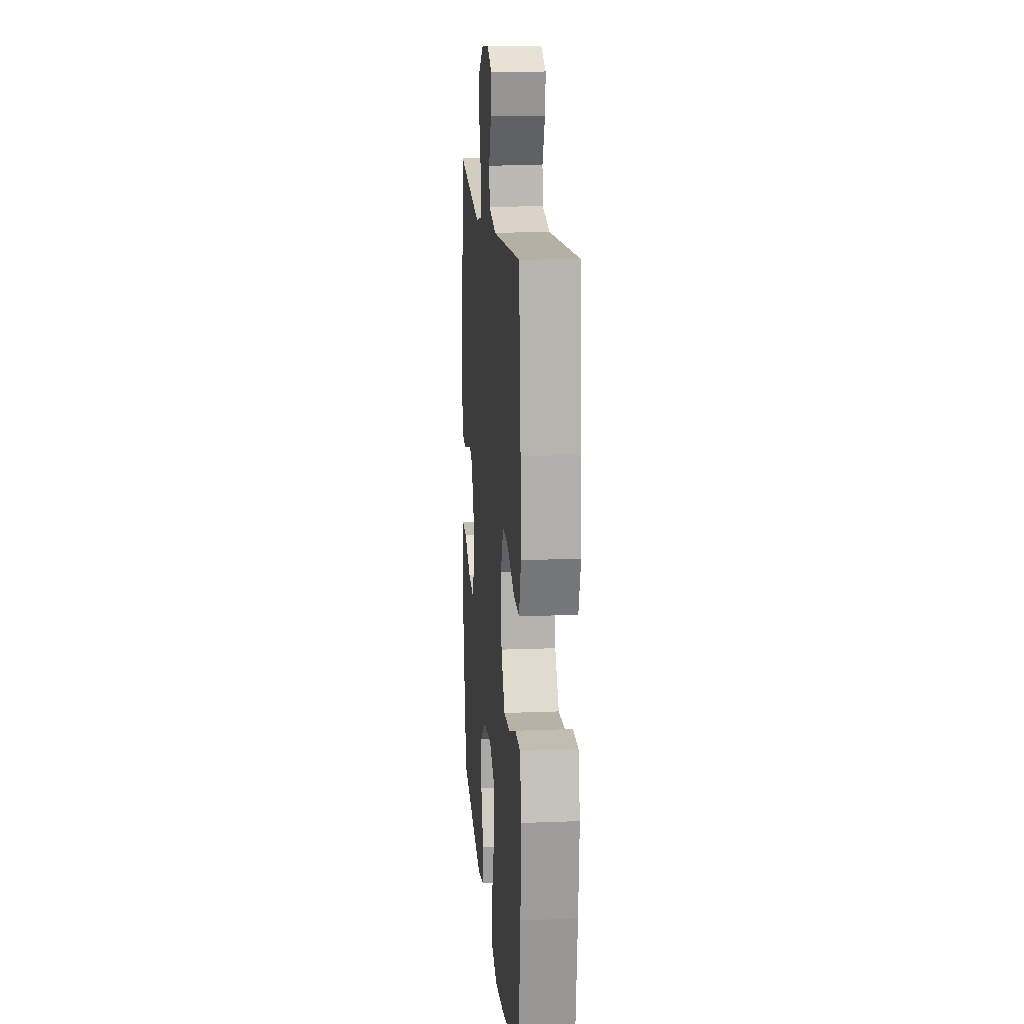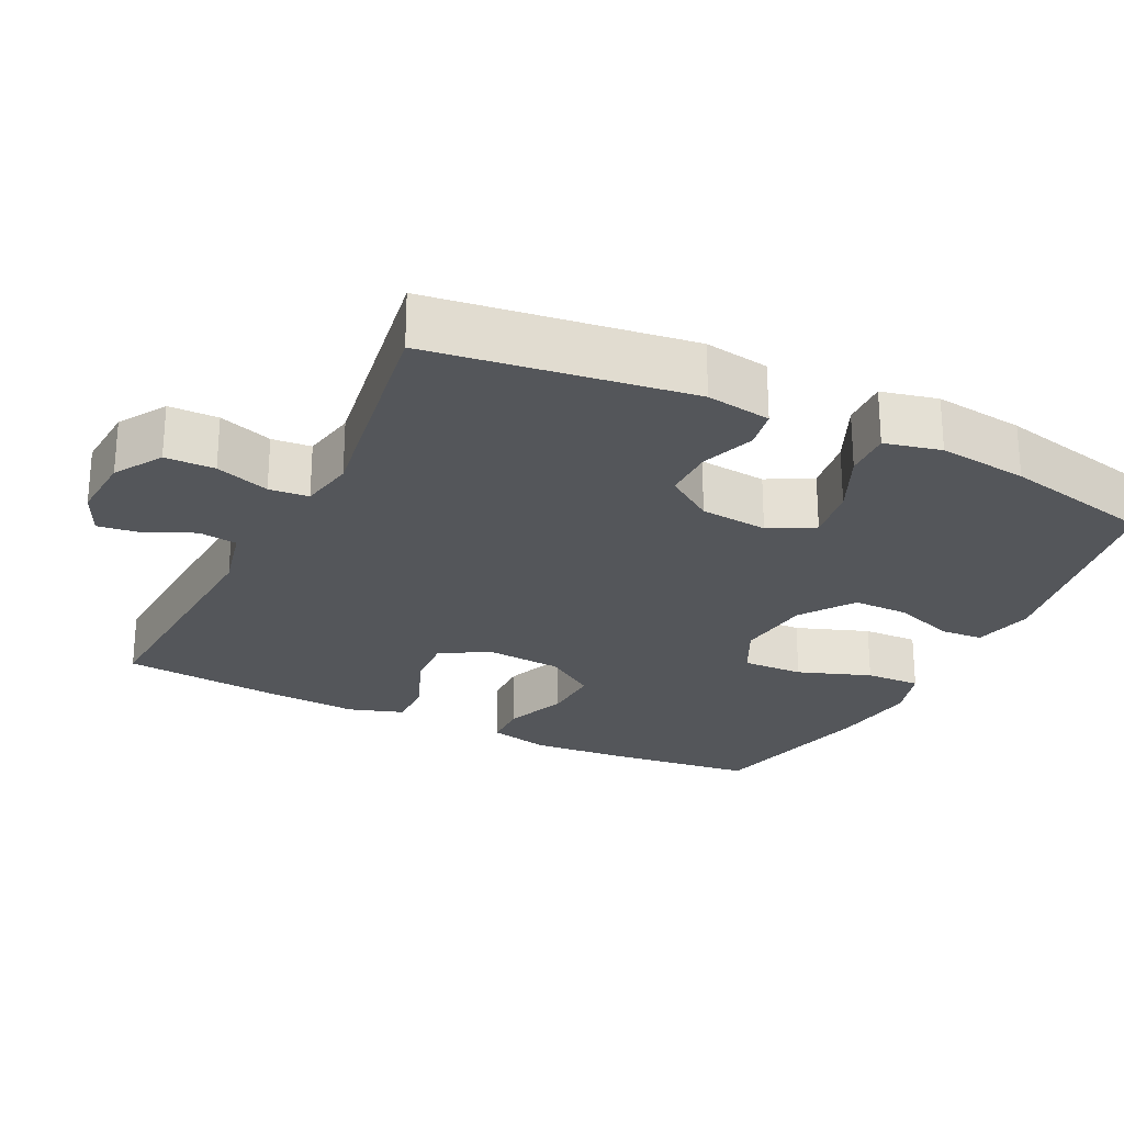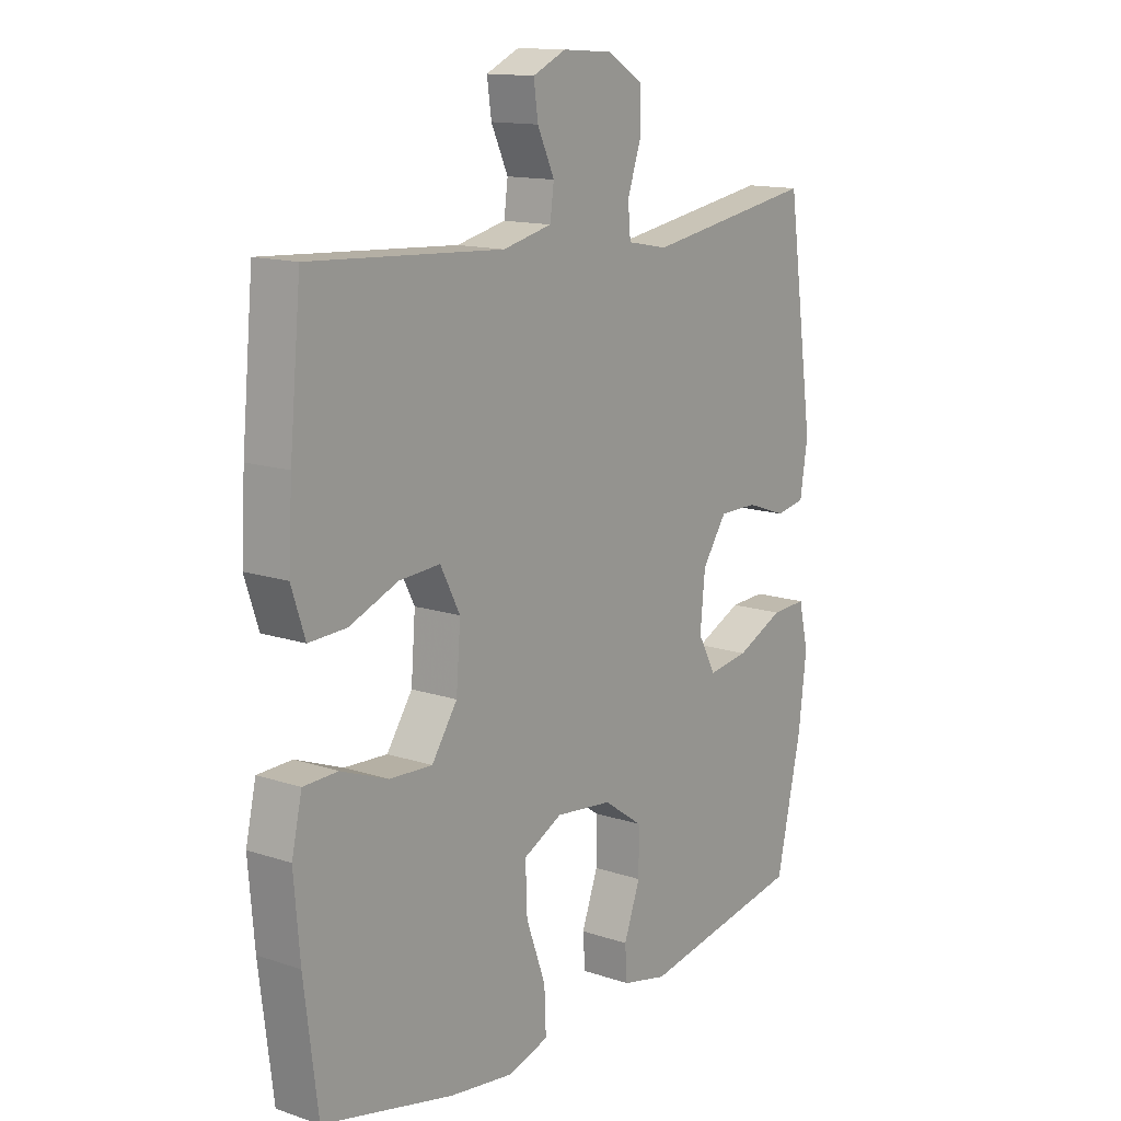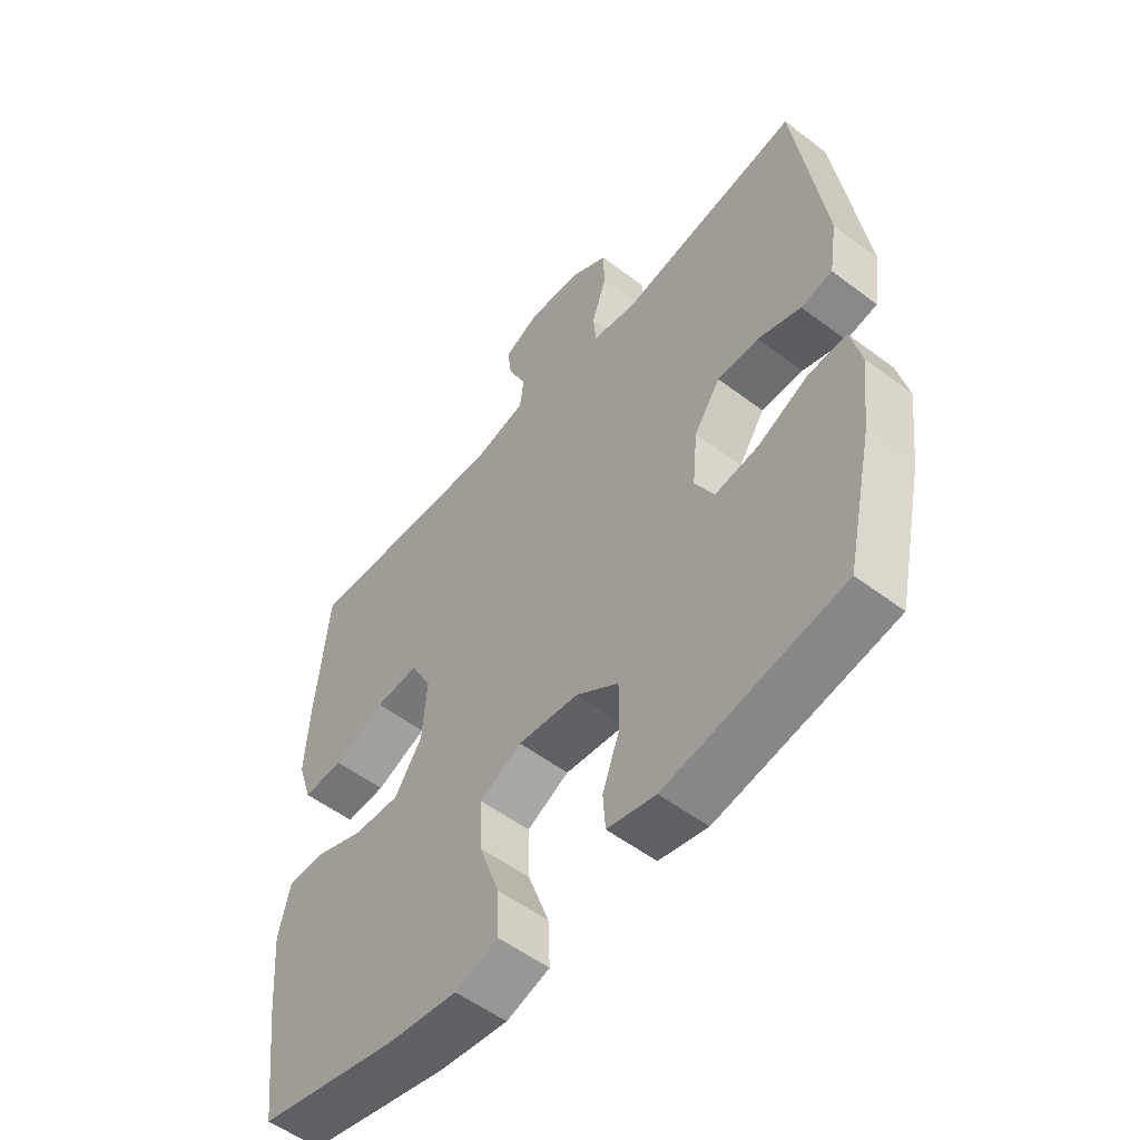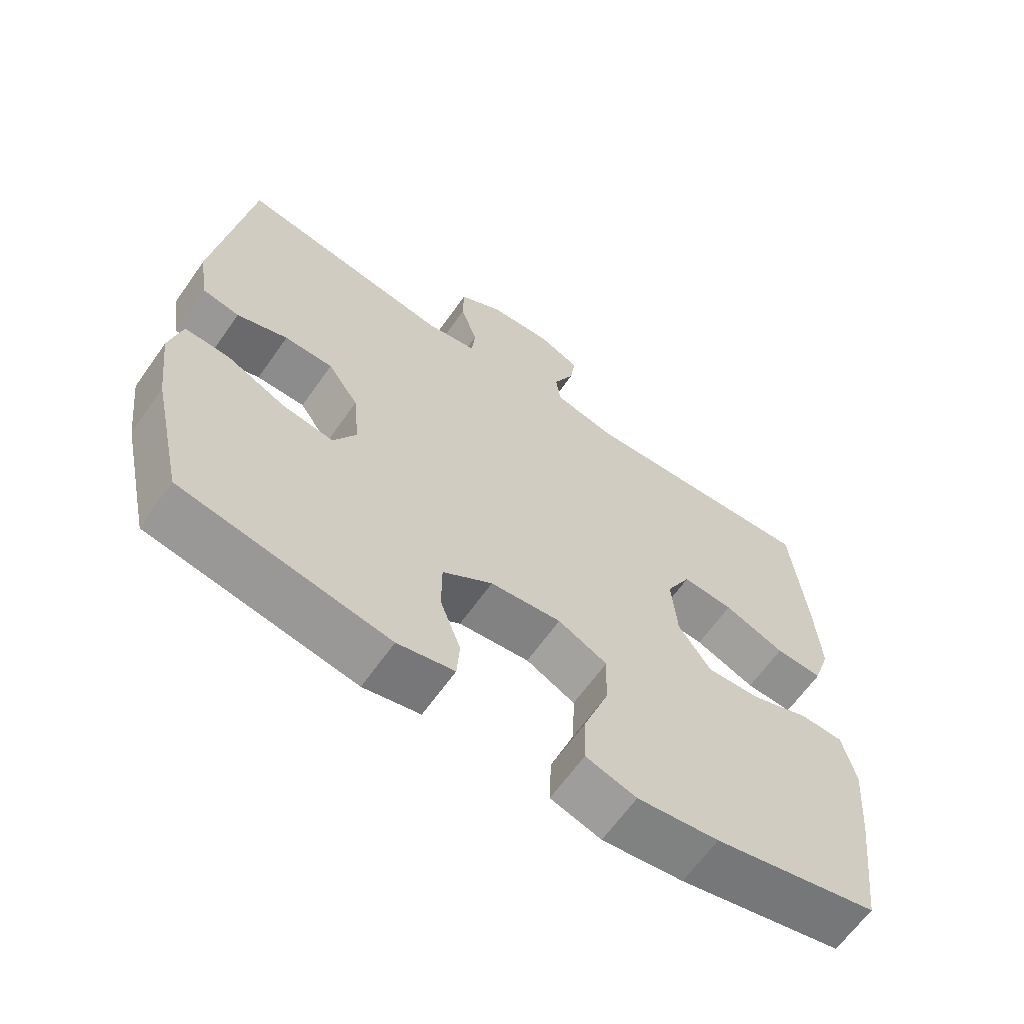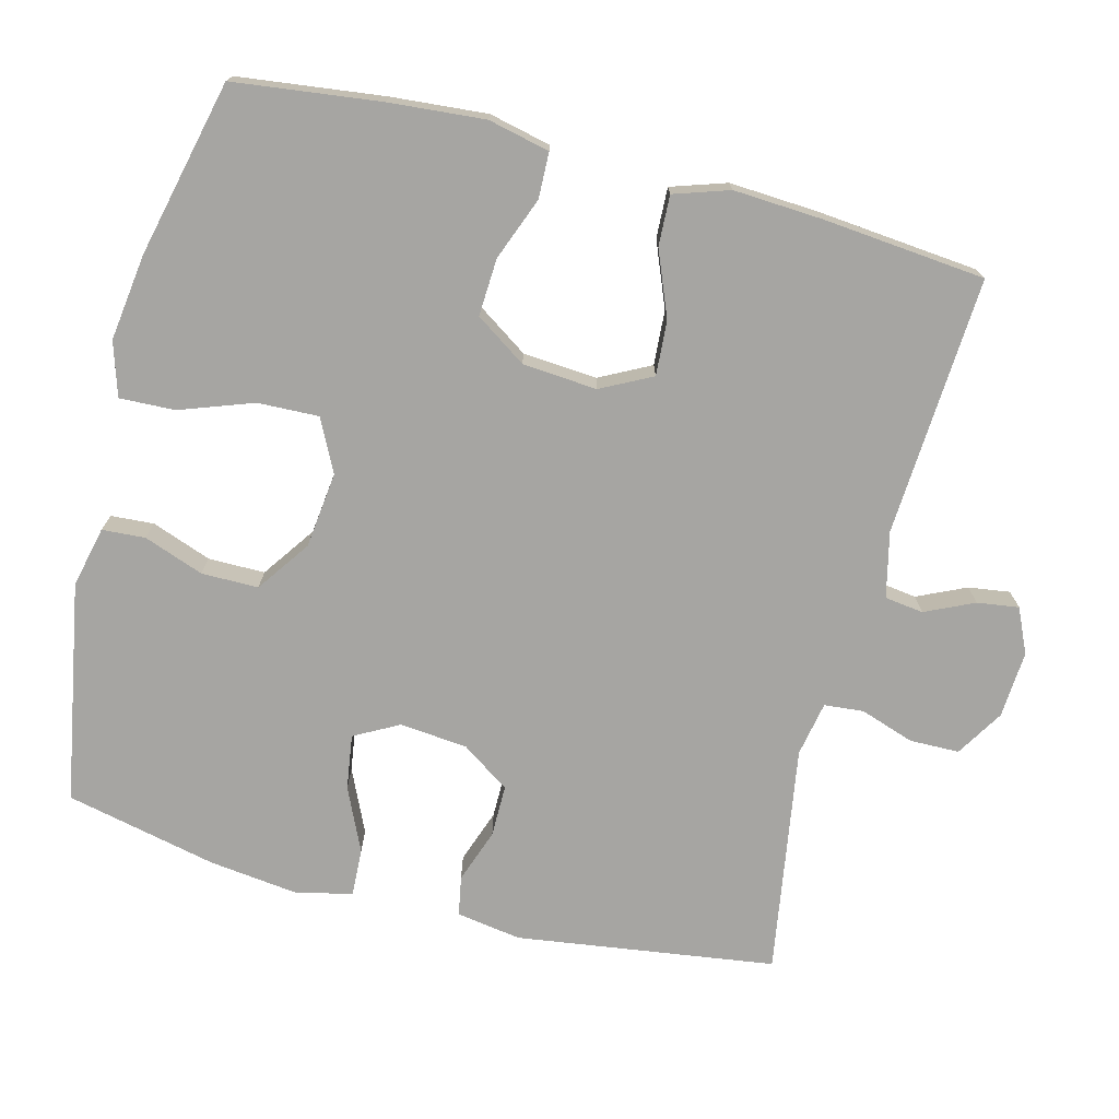
<metadata>
{"format":"obj","ext":"obj","renderer":"f3d","projection":"perspective","resolution":1024,"background":"white","views":[{"elev":15.1,"azim":-94.8,"up":"+Z"},{"elev":-25.2,"azim":63.7,"up":"+Y"},{"elev":13.8,"azim":-53.3,"up":"+Z"},{"elev":-54.2,"azim":51.2,"up":"+Z"},{"elev":-64.3,"azim":144.8,"up":"+Z"},{"elev":-73.6,"azim":-104.5,"up":"+Y"}]}
</metadata>
<code>
v 0.5 0.07 -0.5
v 0.198 0.07 -0.554
v 0.115 0.07 -0.535
v 0.111 0.07 -0.476
v 0.141 0.07 -0.394
v 0.141 0.07 -0.316
v 0.068 0.07 -0.265
v -0.036 0.07 -0.253
v -0.108 0.07 -0.289
v -0.105 0.07 -0.373
v -0.069 0.07 -0.473
v -0.066 0.07 -0.549
v -0.14 0.07 -0.572
v -0.259 0.07 -0.556
v -0.5 0.07 -0.5
v -0.525 0.07 -0.299
v -0.536 0.07 -0.168
v -0.517 0.07 -0.084
v -0.454 0.07 -0.082
v -0.368 0.07 -0.115
v -0.289 0.07 -0.119
v -0.242 0.07 -0.049
v -0.234 0.07 0.053
v -0.27 0.07 0.123
v -0.345 0.07 0.118
v -0.434 0.07 0.082
v -0.503 0.07 0.079
v -0.528 0.07 0.155
v -0.521 0.07 0.277
v -0.5 0.07 0.5
v -0.145 0.07 0.479
v -0.055 0.07 0.5
v -0.048 0.07 0.553
v -0.079 0.07 0.62
v -0.087 0.07 0.677
v -0.026 0.07 0.705
v 0.066 0.07 0.699
v 0.131 0.07 0.659
v 0.132 0.07 0.591
v 0.107 0.07 0.517
v 0.112 0.07 0.463
v 0.187 0.07 0.449
v 0.5 0.07 0.5
v 0.55 0.07 0.146
v 0.536 0.07 0.057
v 0.482 0.07 0.047
v 0.408 0.07 0.073
v 0.337 0.07 0.073
v 0.292 0.07 0.007
v 0.283 0.07 -0.086
v 0.316 0.07 -0.147
v 0.391 0.07 -0.136
v 0.478 0.07 -0.096
v 0.543 0.07 -0.093
v 0.561 0.07 -0.17
v 0.546 0.07 -0.293
v 0.5 0 -0.5
v 0.198 0 -0.554
v 0.115 0 -0.535
v 0.111 0 -0.476
v 0.141 0 -0.394
v 0.141 0 -0.316
v 0.068 0 -0.265
v -0.036 0 -0.253
v -0.108 0 -0.289
v -0.105 0 -0.373
v -0.069 0 -0.473
v -0.066 0 -0.549
v -0.14 0 -0.572
v -0.259 0 -0.556
v -0.5 0 -0.5
v -0.525 0 -0.299
v -0.536 0 -0.168
v -0.517 0 -0.084
v -0.454 0 -0.082
v -0.368 0 -0.115
v -0.289 0 -0.119
v -0.242 0 -0.049
v -0.234 0 0.053
v -0.27 0 0.123
v -0.345 0 0.118
v -0.434 0 0.082
v -0.503 0 0.079
v -0.528 0 0.155
v -0.521 0 0.277
v -0.5 0 0.5
v -0.145 0 0.479
v -0.055 0 0.5
v -0.048 0 0.553
v -0.079 0 0.62
v -0.087 0 0.677
v -0.026 0 0.705
v 0.066 0 0.699
v 0.131 0 0.659
v 0.132 0 0.591
v 0.107 0 0.517
v 0.112 0 0.463
v 0.187 0 0.449
v 0.5 0 0.5
v 0.55 0 0.146
v 0.536 0 0.057
v 0.482 0 0.047
v 0.408 0 0.073
v 0.337 0 0.073
v 0.292 0 0.007
v 0.283 0 -0.086
v 0.316 0 -0.147
v 0.391 0 -0.136
v 0.478 0 -0.096
v 0.543 0 -0.093
v 0.561 0 -0.17
v 0.546 0 -0.293
f 3 4 5
f 2 3 5
f 1 2 5
f 56 1 5
f 55 56 5
f 54 55 5
f 53 54 5
f 52 53 5
f 51 52 5 6
f 50 51 6 7
f 49 50 7 8
f 48 49 8 9
f 45 46 47
f 44 45 47
f 43 44 47
f 42 43 47
f 41 42 47 48
f 38 39 40
f 37 38 40
f 36 37 40
f 35 36 40
f 34 35 40
f 33 34 40
f 32 33 40 41
f 41 48 9
f 32 41 9
f 31 32 9
f 29 30 31
f 28 29 31
f 27 28 31
f 26 27 31
f 25 26 31
f 18 19 20
f 17 18 20
f 16 17 20
f 15 16 20
f 14 15 20
f 13 14 20
f 12 13 20
f 11 12 20
f 10 11 20
f 10 20 21
f 9 10 21 22
f 24 25 31
f 23 24 31
f 9 22 23 31
f 61 60 59
f 61 59 58
f 61 58 57
f 61 57 112
f 61 112 111
f 61 111 110
f 61 110 109
f 61 109 108
f 62 61 108 107
f 63 62 107 106
f 64 63 106 105
f 65 64 105 104
f 103 102 101
f 103 101 100
f 103 100 99
f 103 99 98
f 104 103 98 97
f 96 95 94
f 96 94 93
f 96 93 92
f 96 92 91
f 96 91 90
f 96 90 89
f 97 96 89 88
f 65 104 97
f 65 97 88
f 65 88 87
f 87 86 85
f 87 85 84
f 87 84 83
f 87 83 82
f 87 82 81
f 76 75 74
f 76 74 73
f 76 73 72
f 76 72 71
f 76 71 70
f 76 70 69
f 76 69 68
f 76 68 67
f 76 67 66
f 77 76 66
f 78 77 66 65
f 87 81 80
f 87 80 79
f 87 79 78 65
f 1 57 58 2
f 2 58 59 3
f 3 59 60 4
f 4 60 61 5
f 5 61 62 6
f 6 62 63 7
f 7 63 64 8
f 8 64 65 9
f 9 65 66 10
f 10 66 67 11
f 11 67 68 12
f 12 68 69 13
f 13 69 70 14
f 14 70 71 15
f 15 71 72 16
f 16 72 73 17
f 17 73 74 18
f 18 74 75 19
f 19 75 76 20
f 20 76 77 21
f 21 77 78 22
f 22 78 79 23
f 23 79 80 24
f 24 80 81 25
f 25 81 82 26
f 26 82 83 27
f 27 83 84 28
f 28 84 85 29
f 29 85 86 30
f 30 86 87 31
f 31 87 88 32
f 32 88 89 33
f 33 89 90 34
f 34 90 91 35
f 35 91 92 36
f 36 92 93 37
f 37 93 94 38
f 38 94 95 39
f 39 95 96 40
f 40 96 97 41
f 41 97 98 42
f 42 98 99 43
f 43 99 100 44
f 44 100 101 45
f 45 101 102 46
f 46 102 103 47
f 47 103 104 48
f 48 104 105 49
f 49 105 106 50
f 50 106 107 51
f 51 107 108 52
f 52 108 109 53
f 53 109 110 54
f 54 110 111 55
f 55 111 112 56
f 56 112 57 1

</code>
